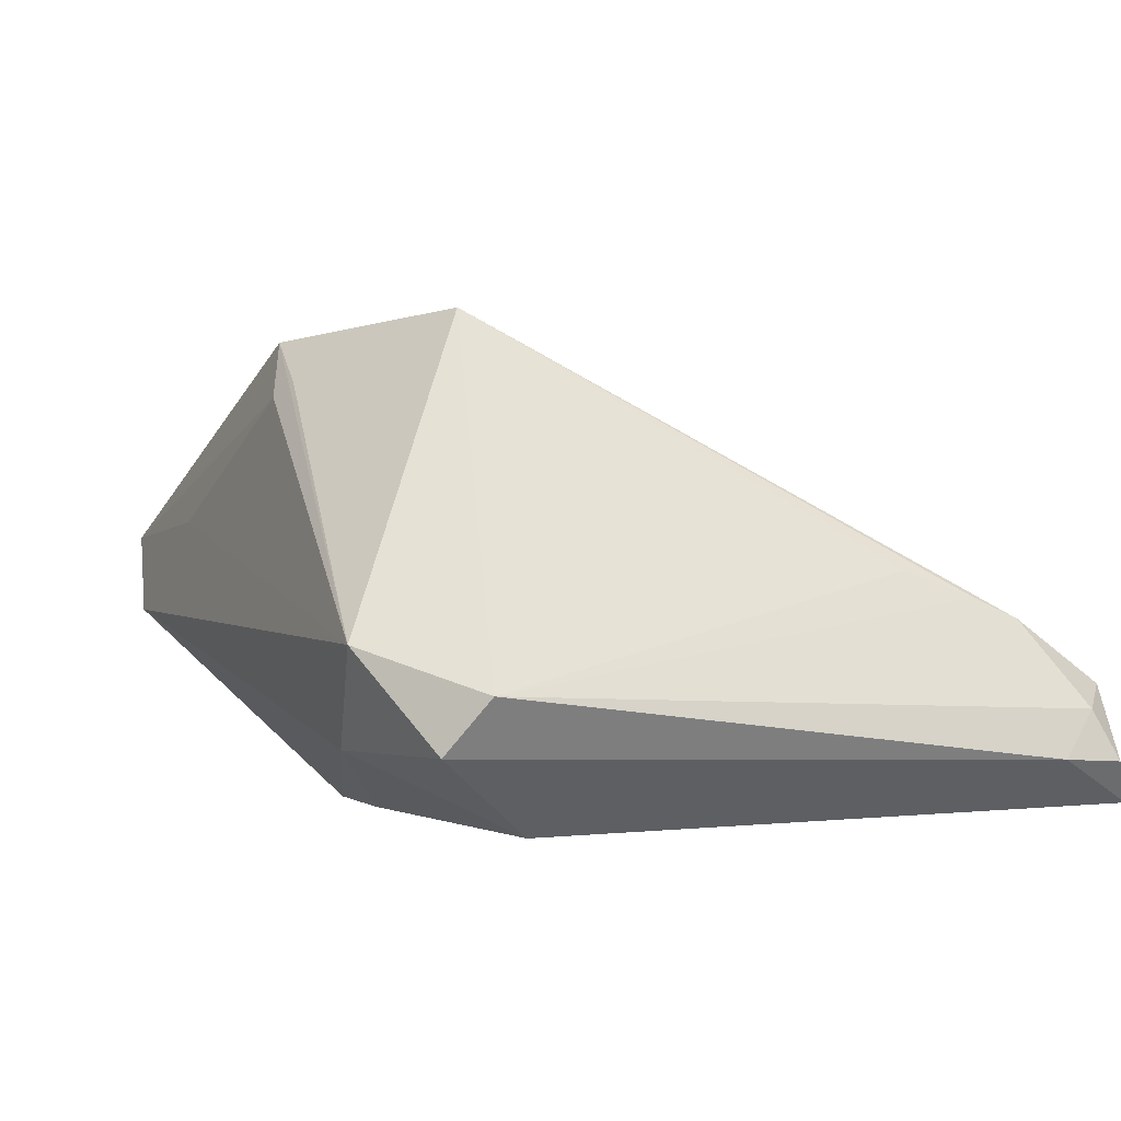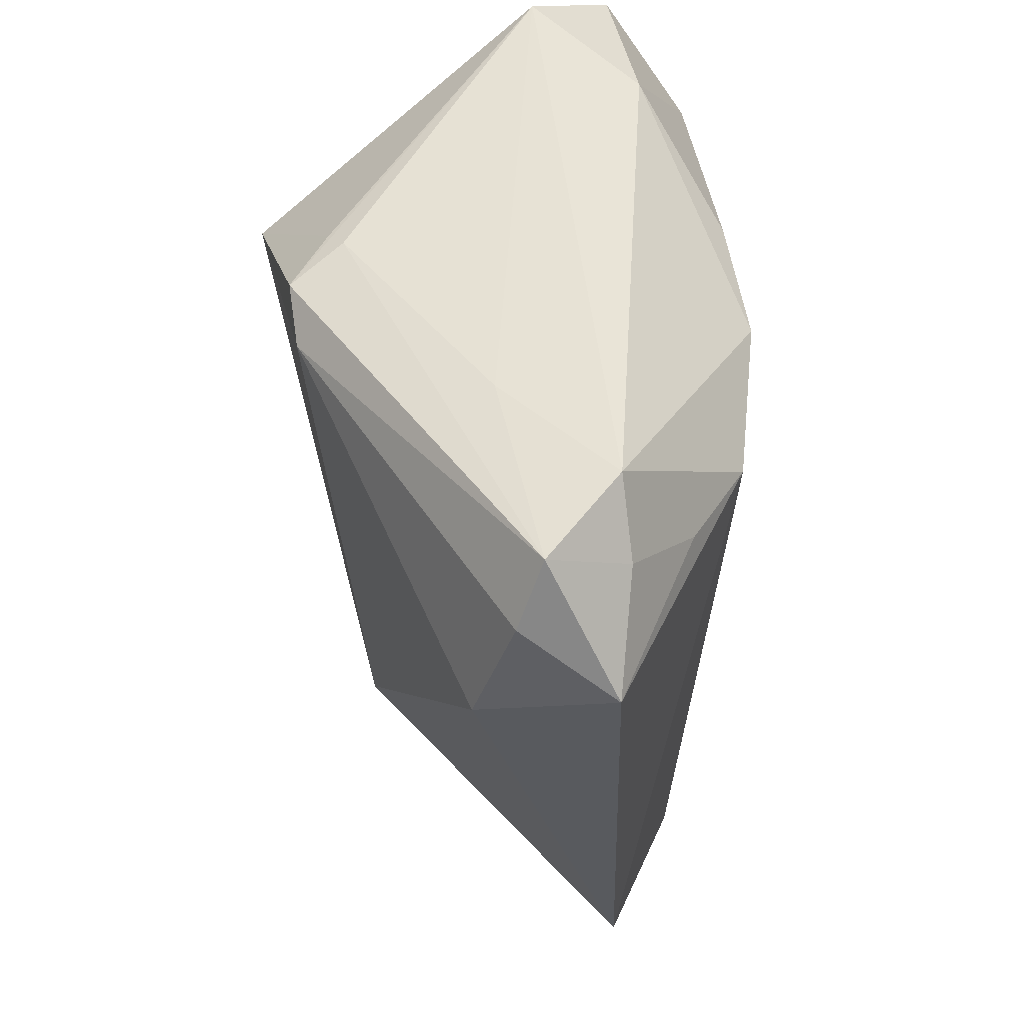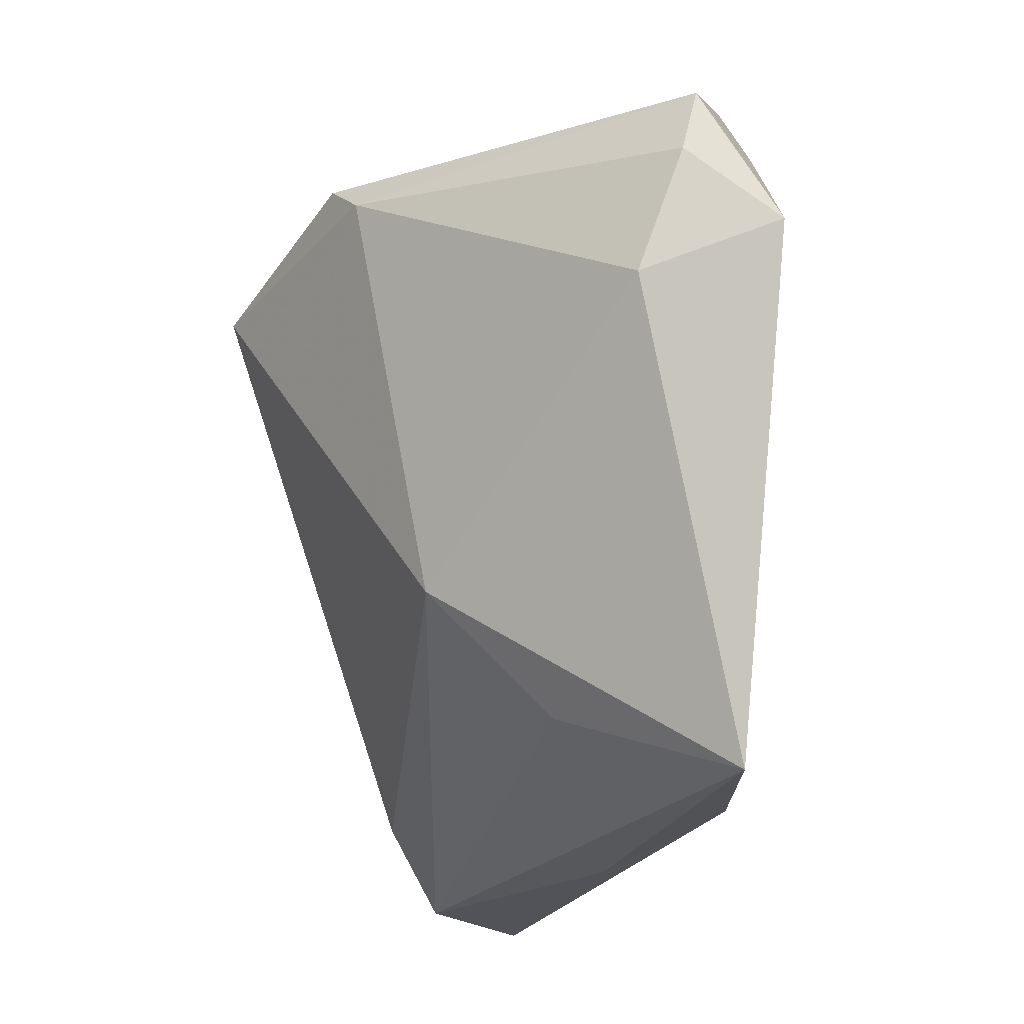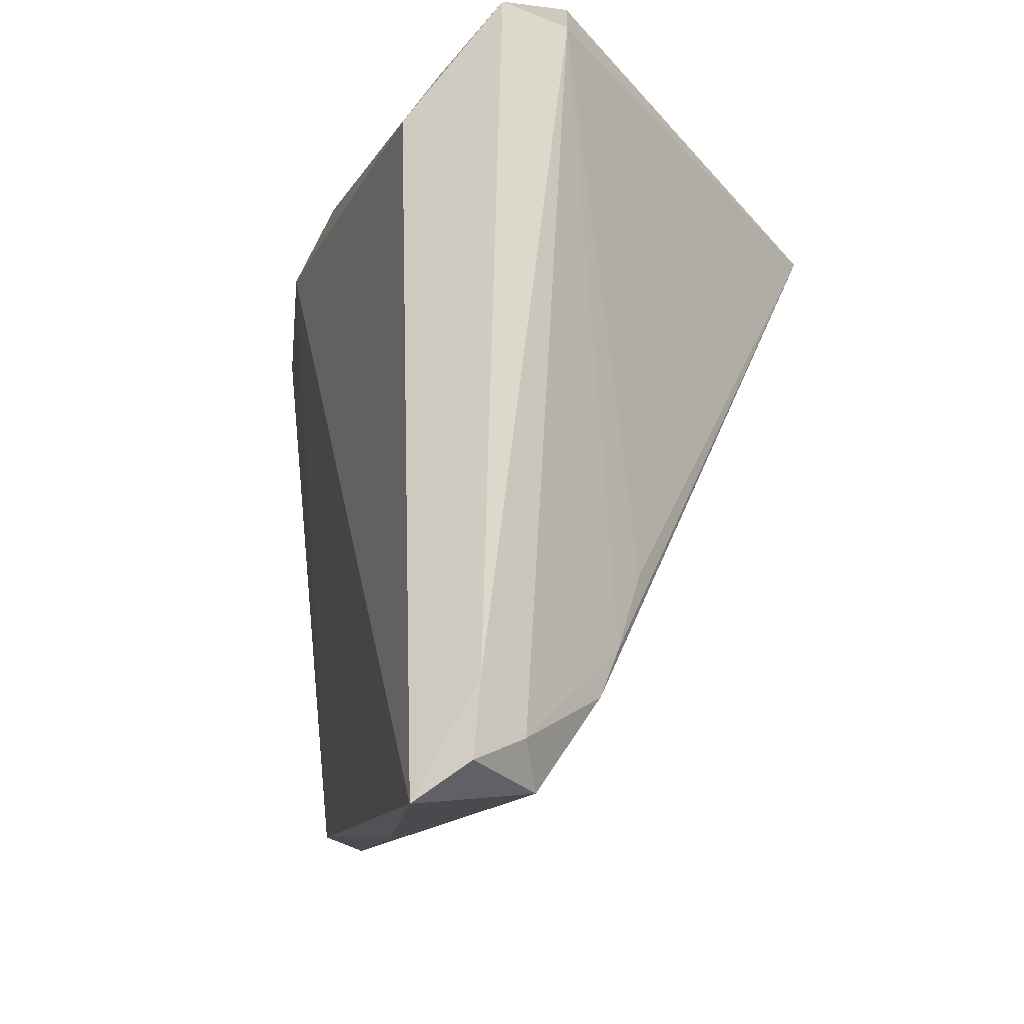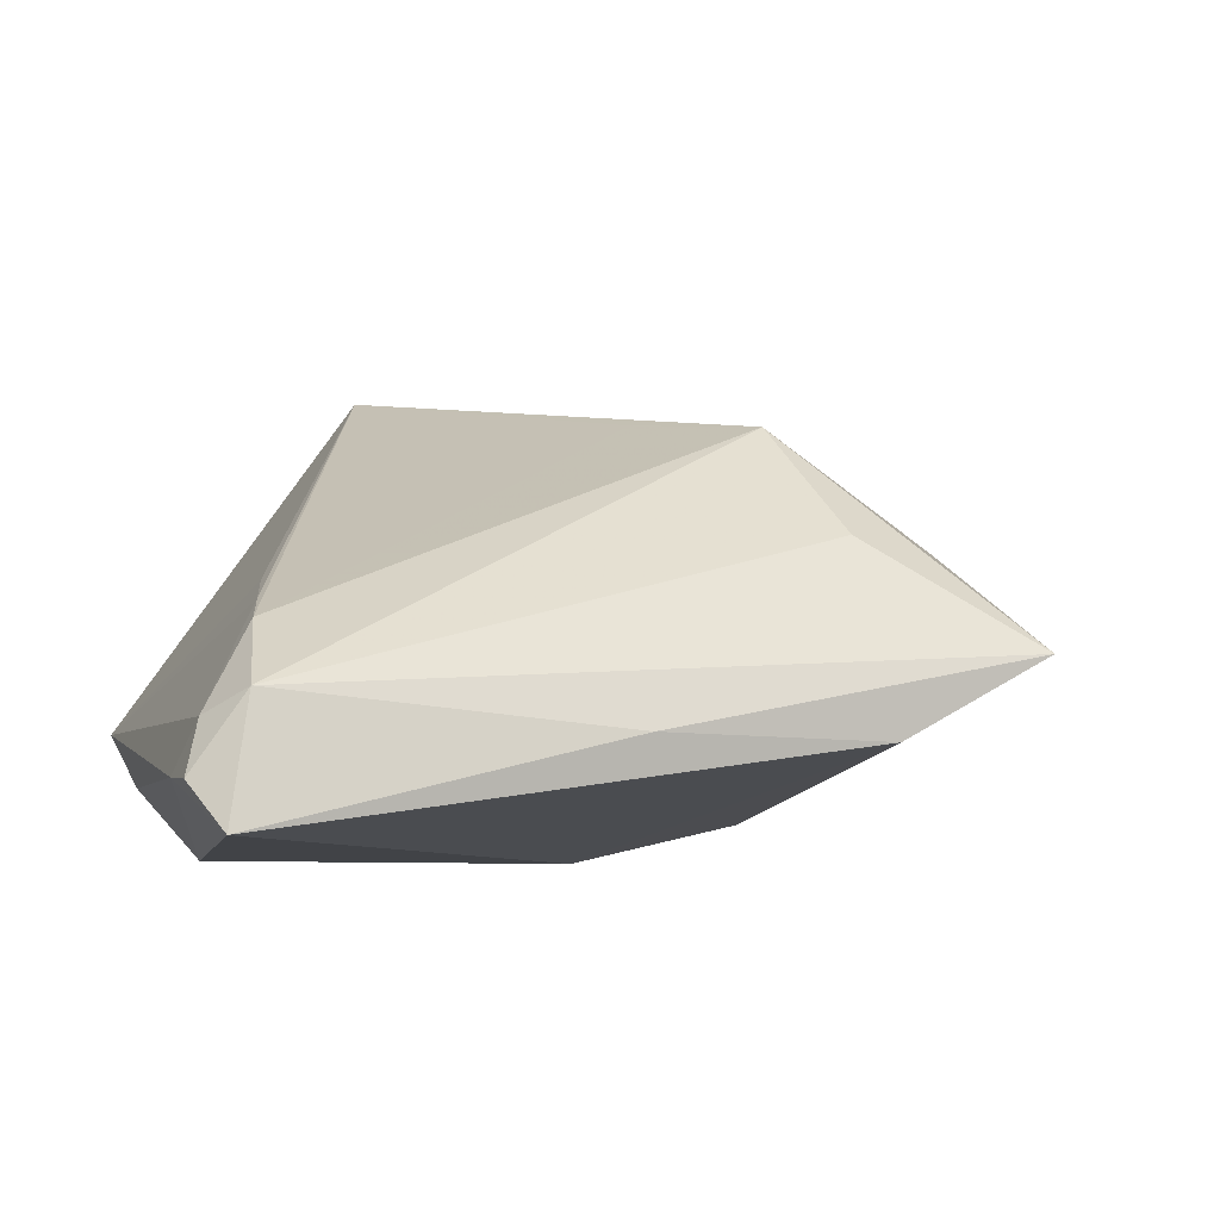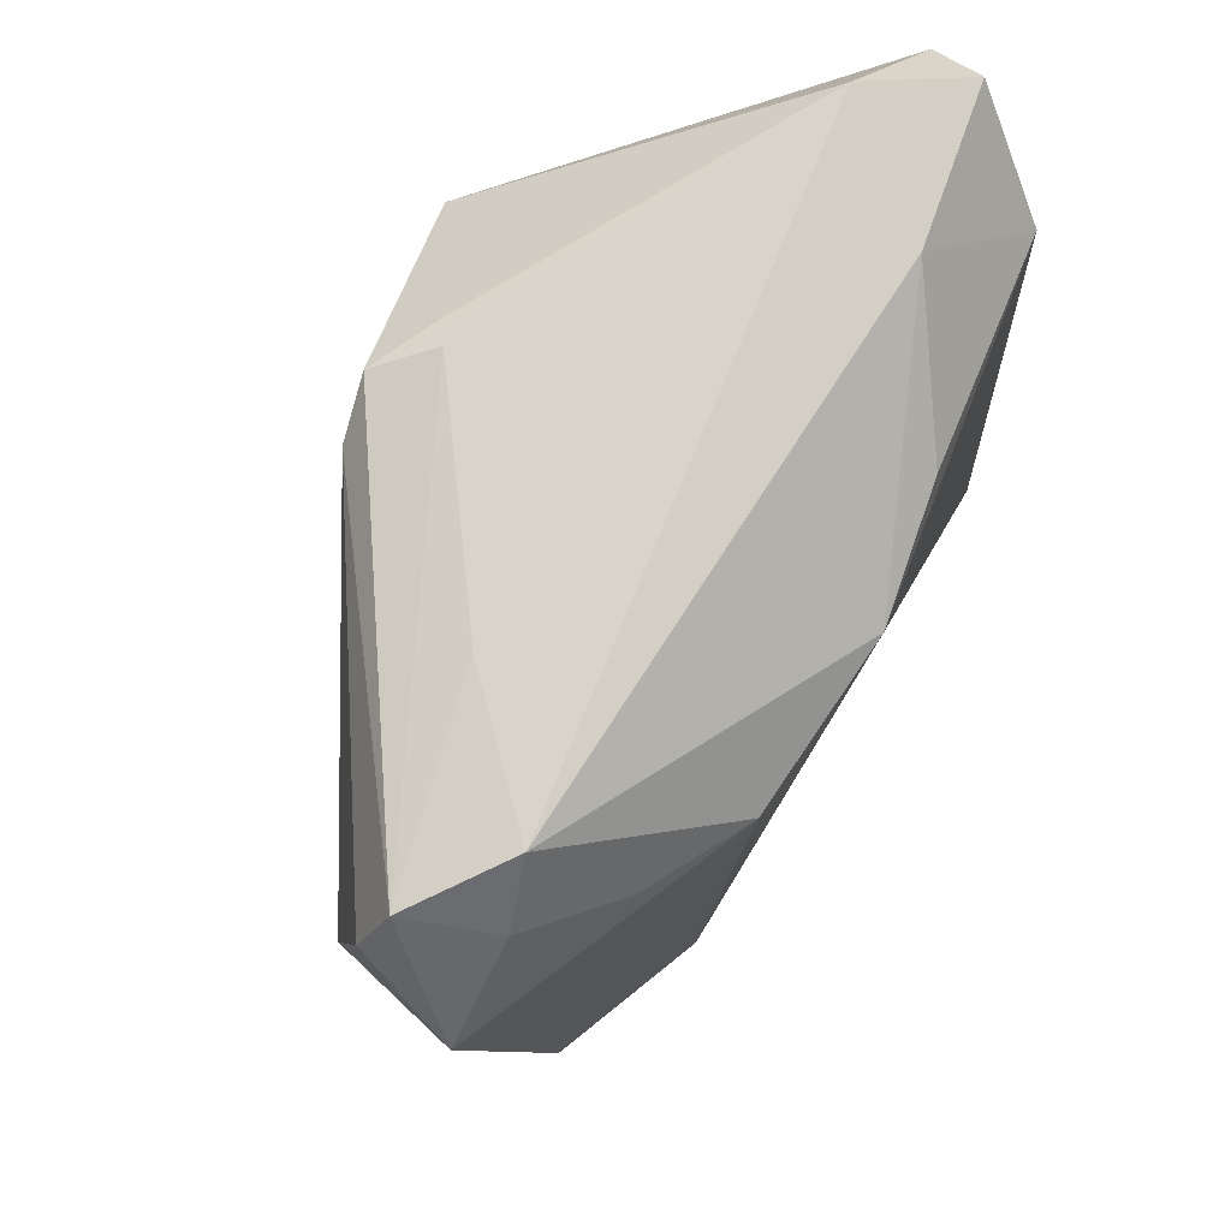
<metadata>
{"format":"obj","ext":"obj","renderer":"f3d","projection":"perspective","resolution":1024,"background":"white","views":[{"elev":0.6,"azim":-120.0,"up":"+Z"},{"elev":43.3,"azim":82.6,"up":"+Y"},{"elev":-15.1,"azim":60.4,"up":"+Y"},{"elev":-18.0,"azim":-109.7,"up":"+Y"},{"elev":-7.3,"azim":-15.3,"up":"+Z"},{"elev":68.7,"azim":111.3,"up":"+Y"}]}
</metadata>
<code>
v 0.04982 0.0307 0.007294
v -0.03279 0.04043 -0.002698
v 0.03808 0.02038 -0.009899
v -0.02152 0.03596 -0.01373
v -0.04084 -0.05011 -0.02188
v 0.02685 0.03326 0.009197
v 0.004898 0.03114 0.02879
v -0.0442 -0.0463 -0.01688
v 0.04895 0.009465 0.01441
v -0.04118 0.03481 -0.01308
v 0.02725 0.01875 -0.01728
v -0.01829 0.02121 0.03124
v 0.01093 0.02751 0.02859
v 0.02432 -0.04165 -0.01199
v -0.04459 -0.03835 -0.01629
v -0.04459 0.03108 -0.007194
v -0.006816 0.02501 -0.02144
v 0.04128 -0.03999 -0.002817
v -0.03489 -0.02405 0.003879
v -0.001519 -0.04593 -0.01185
v -0.03733 -0.03765 -0.001464
v 0.04674 0.02595 -0.001865
v -0.04271 -0.04356 -0.01116
v 0.008068 0.02209 -0.02188
v -0.0363 -0.03234 0.0009348
v 0.04143 0.03346 -0.001456
v 0.0181 -0.01925 0.0227
v -0.04055 0.02326 -0.01505
v 0.05151 0.02311 0.01027
v 0.00118 0.03346 0.02256
v -0.03873 -0.04789 -0.008754
v 0.006548 -0.009014 0.02422
v -0.001731 0.03238 0.02403
v -0.03509 0.02237 -0.02188
v 0.02283 -0.03287 0.009371
v 0.05553 0.01576 0.0003891
f 12 27 13
f 2 16 12
f 32 27 12
f 12 16 19
f 19 25 12
f 16 25 19
f 18 27 35
f 35 31 18
f 27 31 35
f 5 31 8
f 5 24 14
f 8 15 5
f 8 31 23
f 23 15 8
f 16 15 23
f 23 25 16
f 9 13 27
f 9 27 18
f 9 18 36
f 33 2 12
f 1 30 7
f 7 13 1
f 30 2 7
f 2 33 7
f 12 13 7
f 7 33 12
f 14 24 11
f 36 18 11
f 18 14 11
f 10 2 4
f 16 2 10
f 10 15 16
f 10 28 15
f 4 2 26
f 26 24 4
f 26 11 24
f 18 31 20
f 31 5 20
f 20 14 18
f 20 5 14
f 24 5 34
f 28 10 34
f 15 28 34
f 34 5 15
f 34 10 4
f 25 23 21
f 21 23 31
f 21 31 27
f 27 32 21
f 12 25 21
f 21 32 12
f 36 1 29
f 29 9 36
f 1 13 29
f 13 9 29
f 6 2 30
f 6 26 2
f 6 30 1
f 1 26 6
f 22 1 36
f 22 26 1
f 4 24 17
f 17 34 4
f 24 34 17
f 11 26 3
f 26 22 3
f 36 11 3
f 3 22 36

</code>
